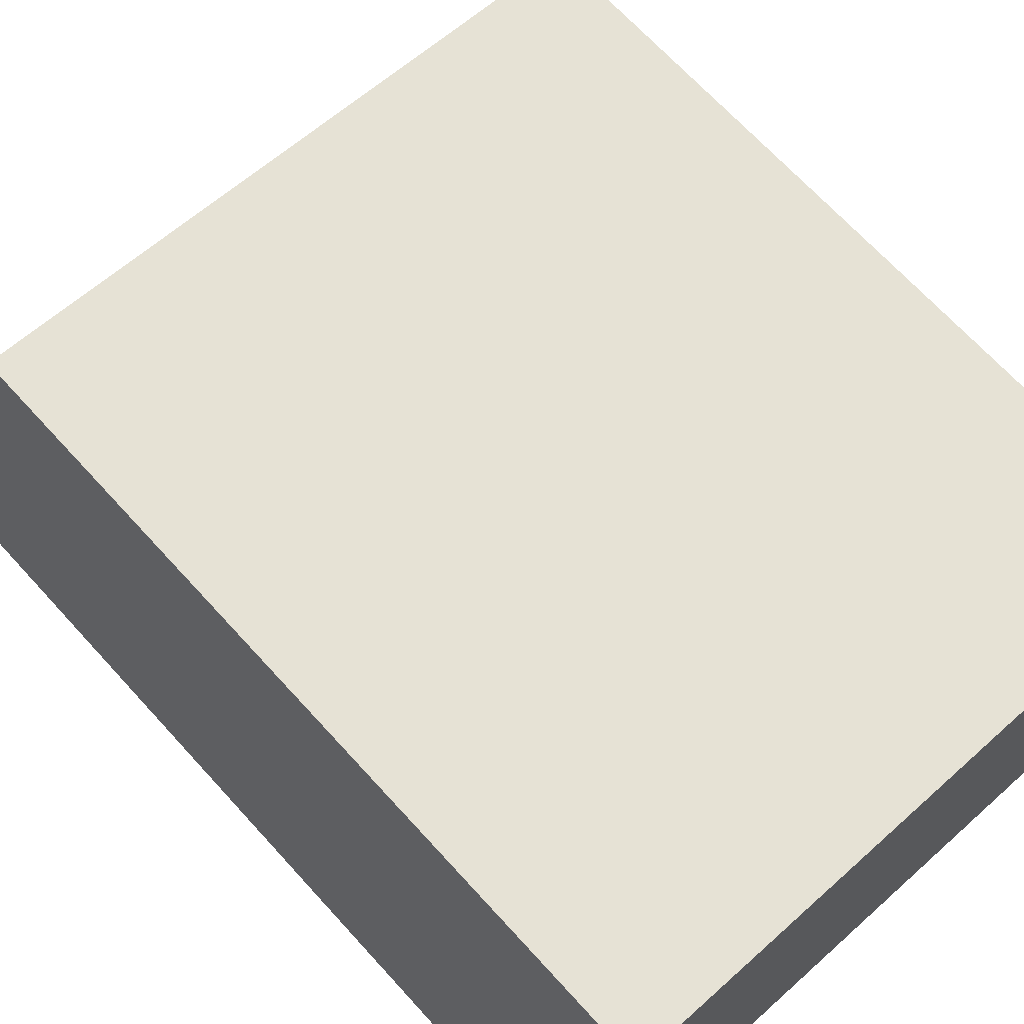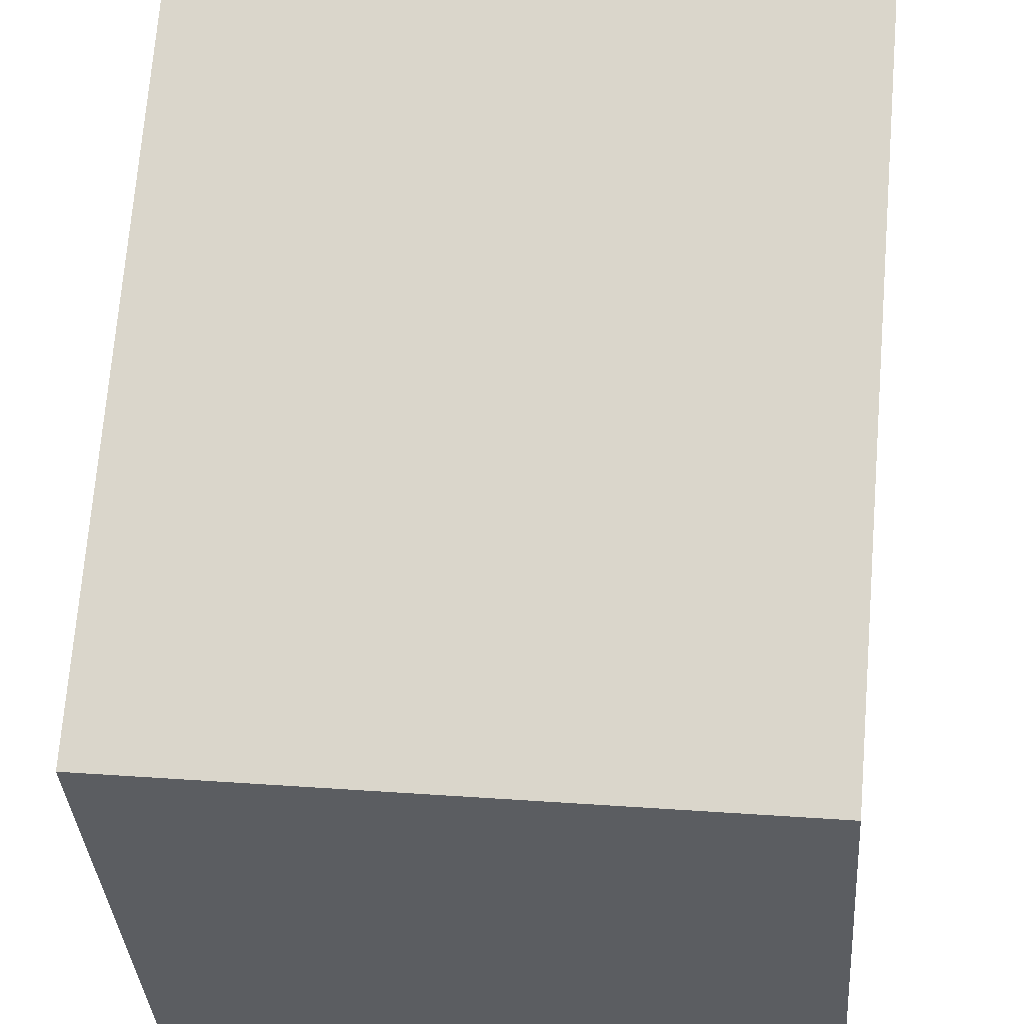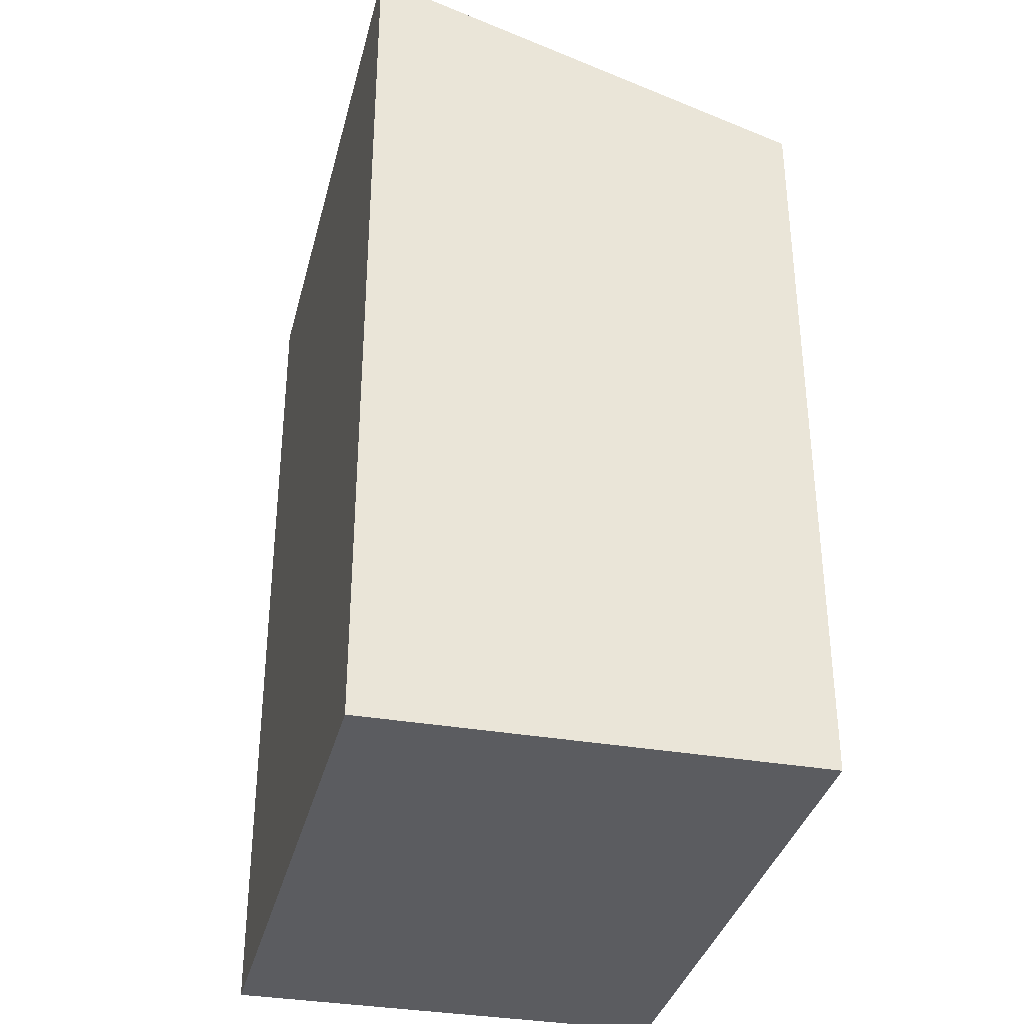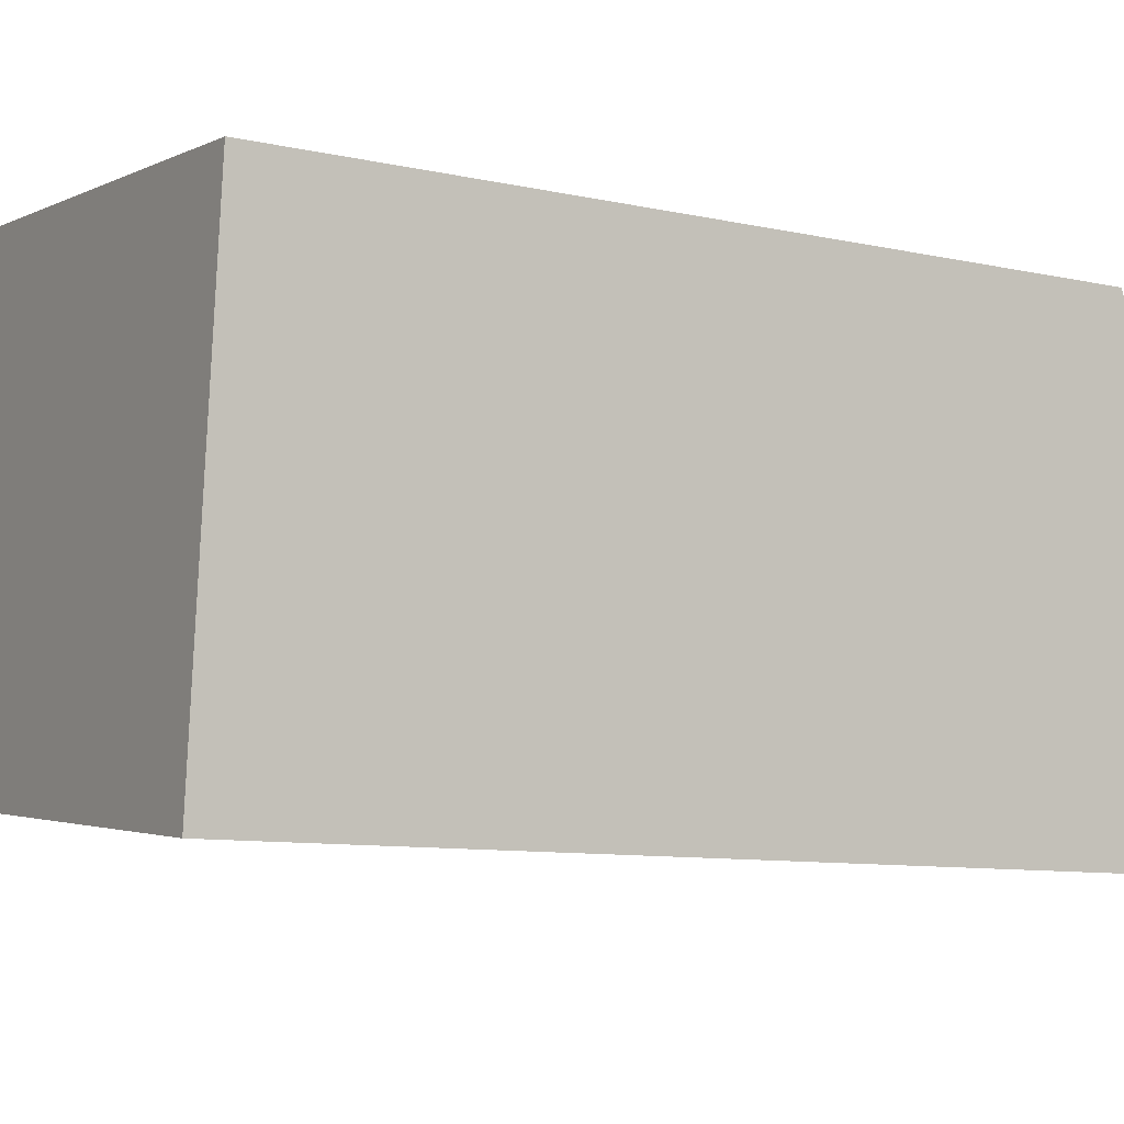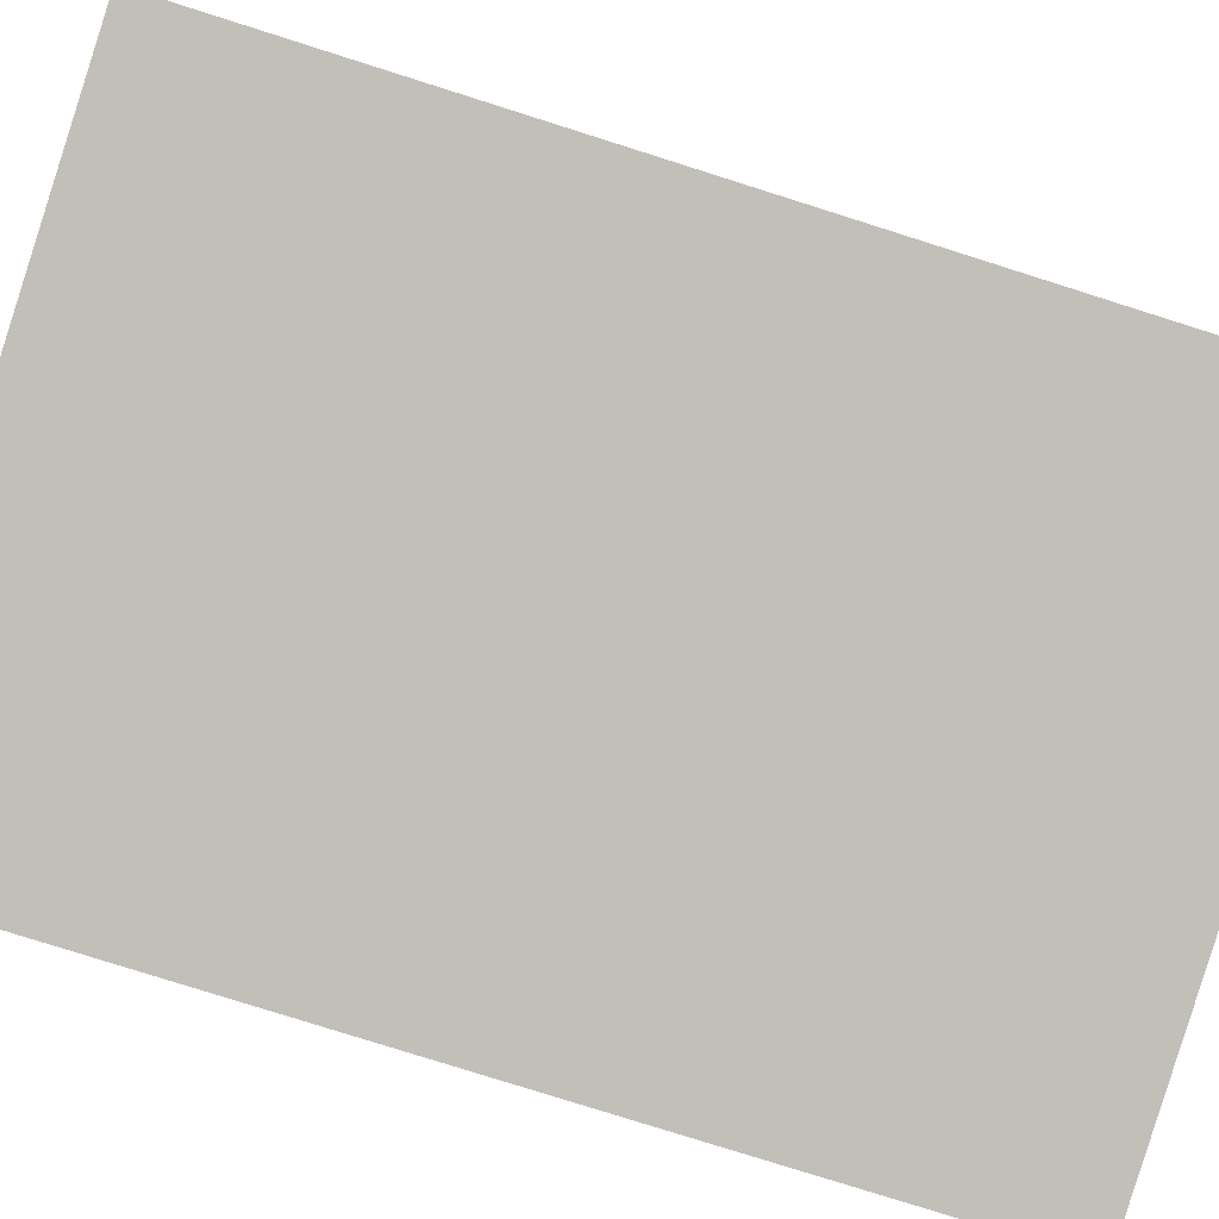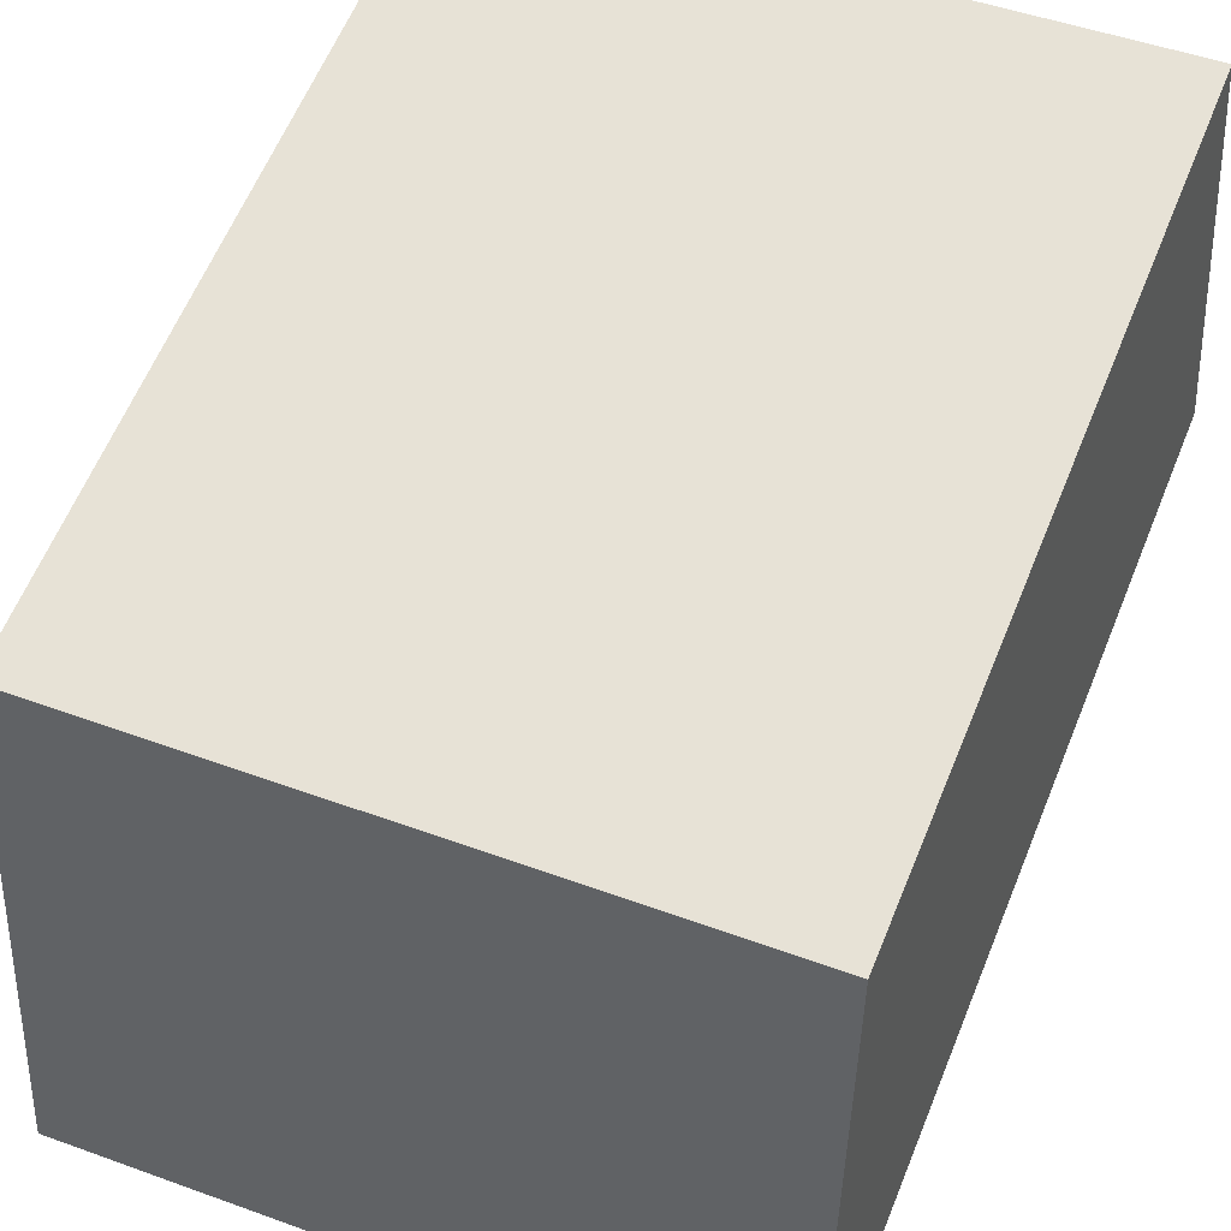
<metadata>
{"format":"obj","ext":"obj","renderer":"f3d","projection":"perspective","resolution":1024,"background":"white","views":[{"elev":68.8,"azim":-42.4,"up":"+Z"},{"elev":72.3,"azim":-175.3,"up":"+Z"},{"elev":-34.6,"azim":-97.4,"up":"+Y"},{"elev":-9.2,"azim":59.2,"up":"+Z"},{"elev":-79.8,"azim":-107.5,"up":"+Z"},{"elev":61.4,"azim":-157.8,"up":"+Z"}]}
</metadata>
<code>
v  0 8.794 5.385e-16
v  6.529 7.381 3.694
v  6.088 8.822 -0.682
v  0.43 7.381 4.291
v  6.088 4.176e-17 -0.682
v  6.529 -2.262e-16 3.694
v  0 0 0
v  0.43 -2.627e-16 4.291
g defaultobject
f 1 2 3
f 2 1 4
f 2 5 3
f 5 2 6
f 5 1 3
f 1 5 7
f 7 4 1
f 4 7 8
f 8 2 4
f 2 8 6
f 8 5 6
f 5 8 7

</code>
